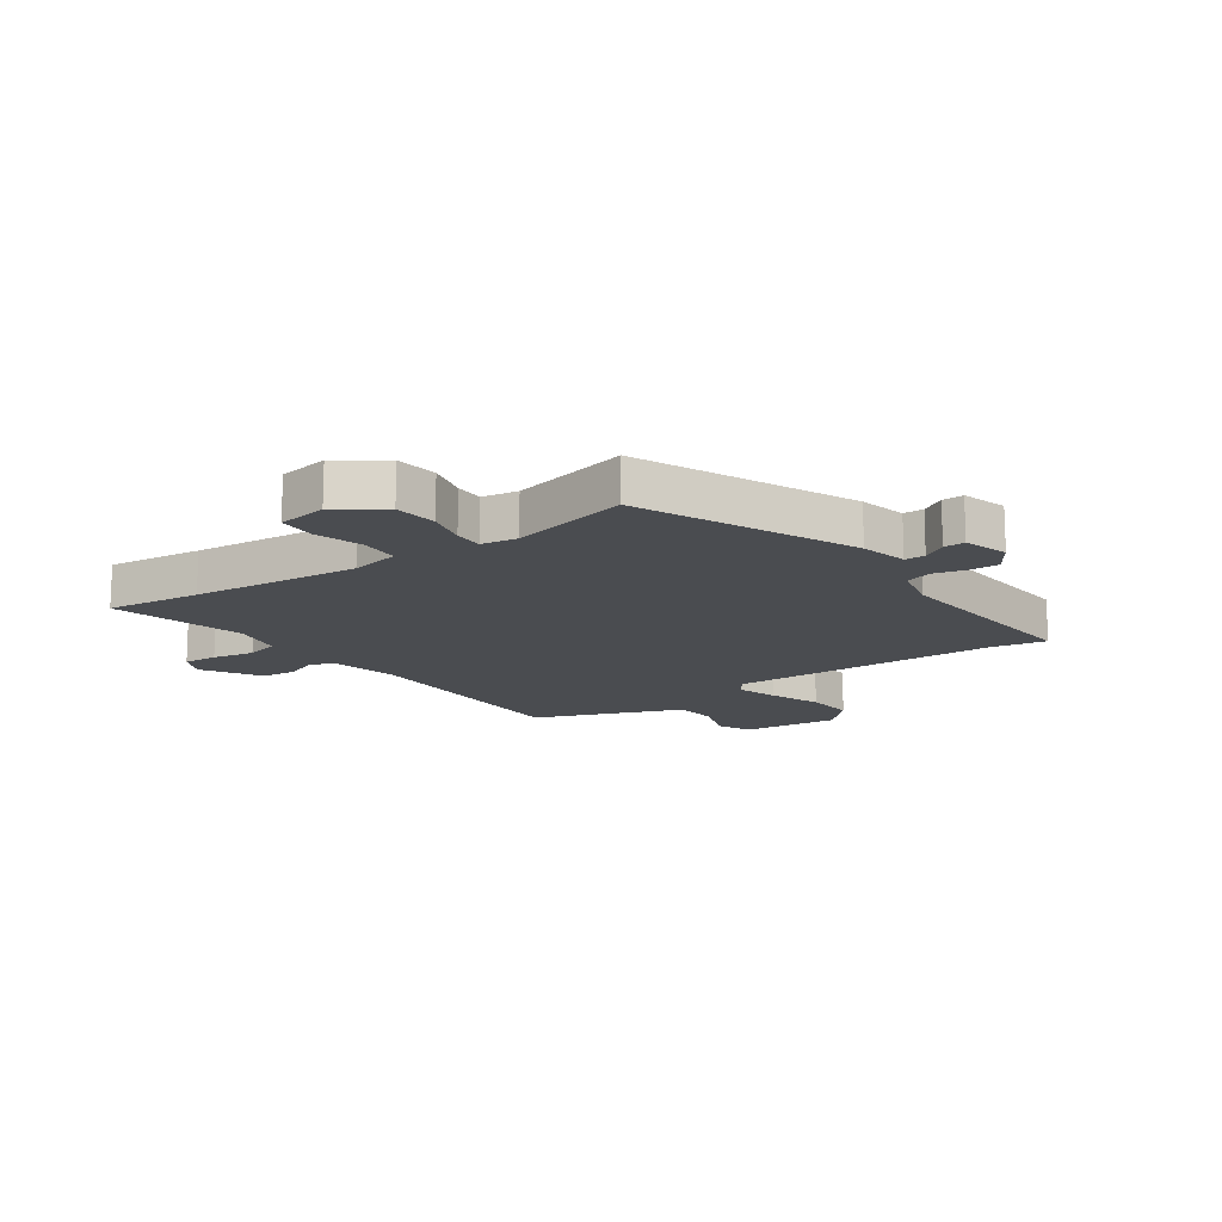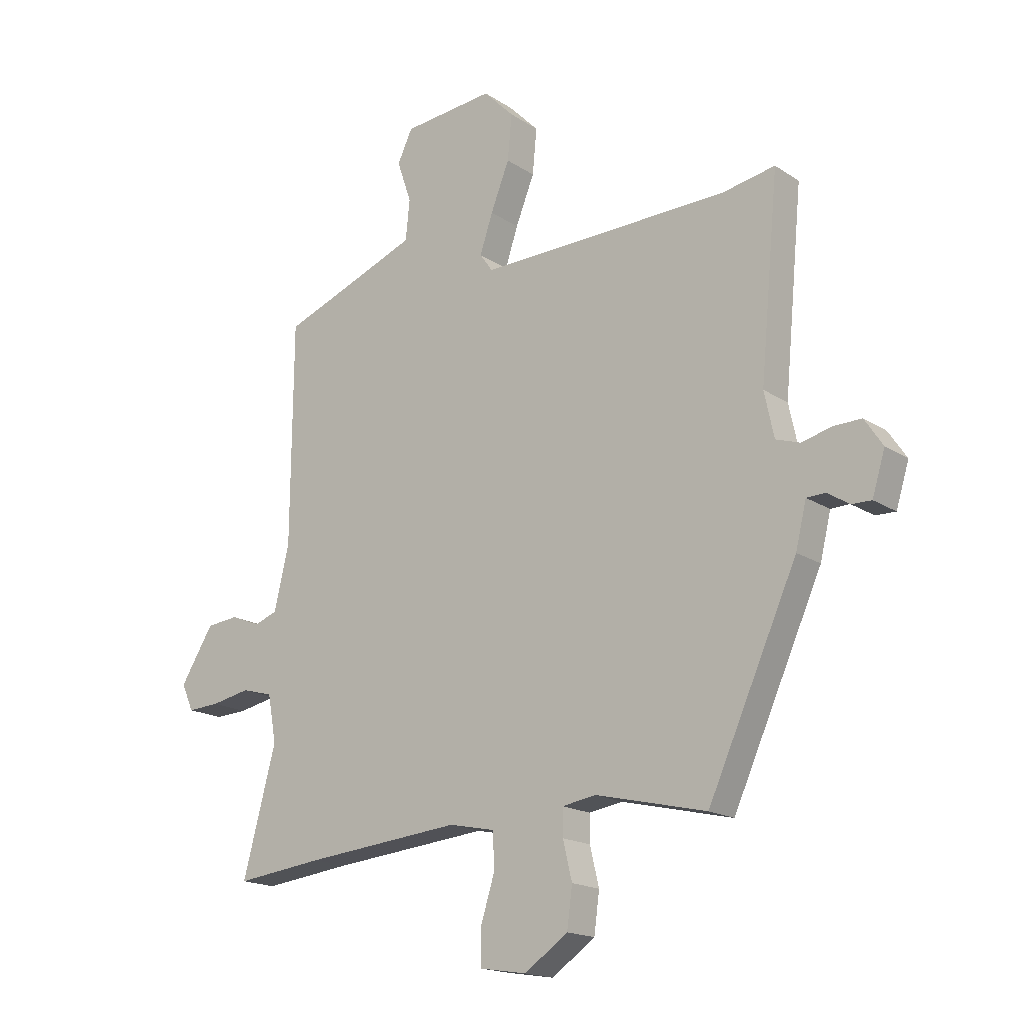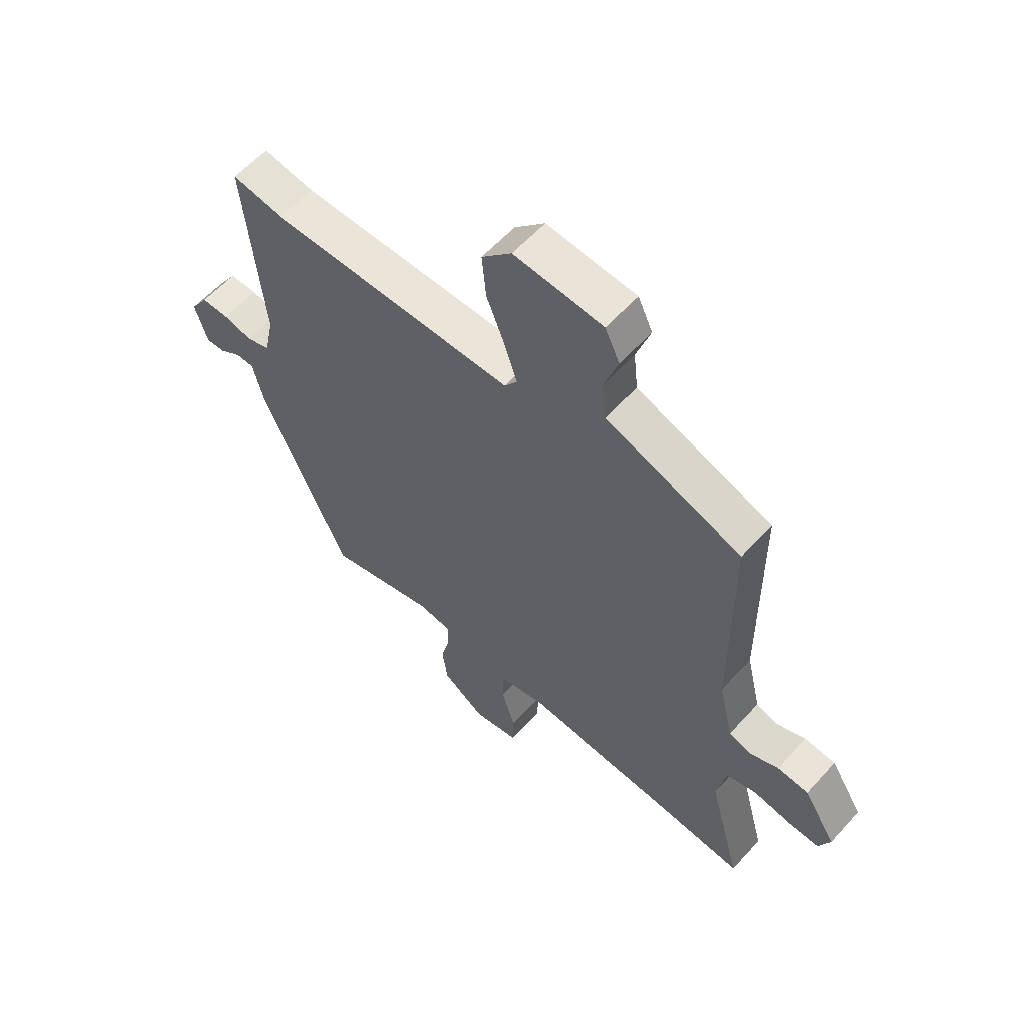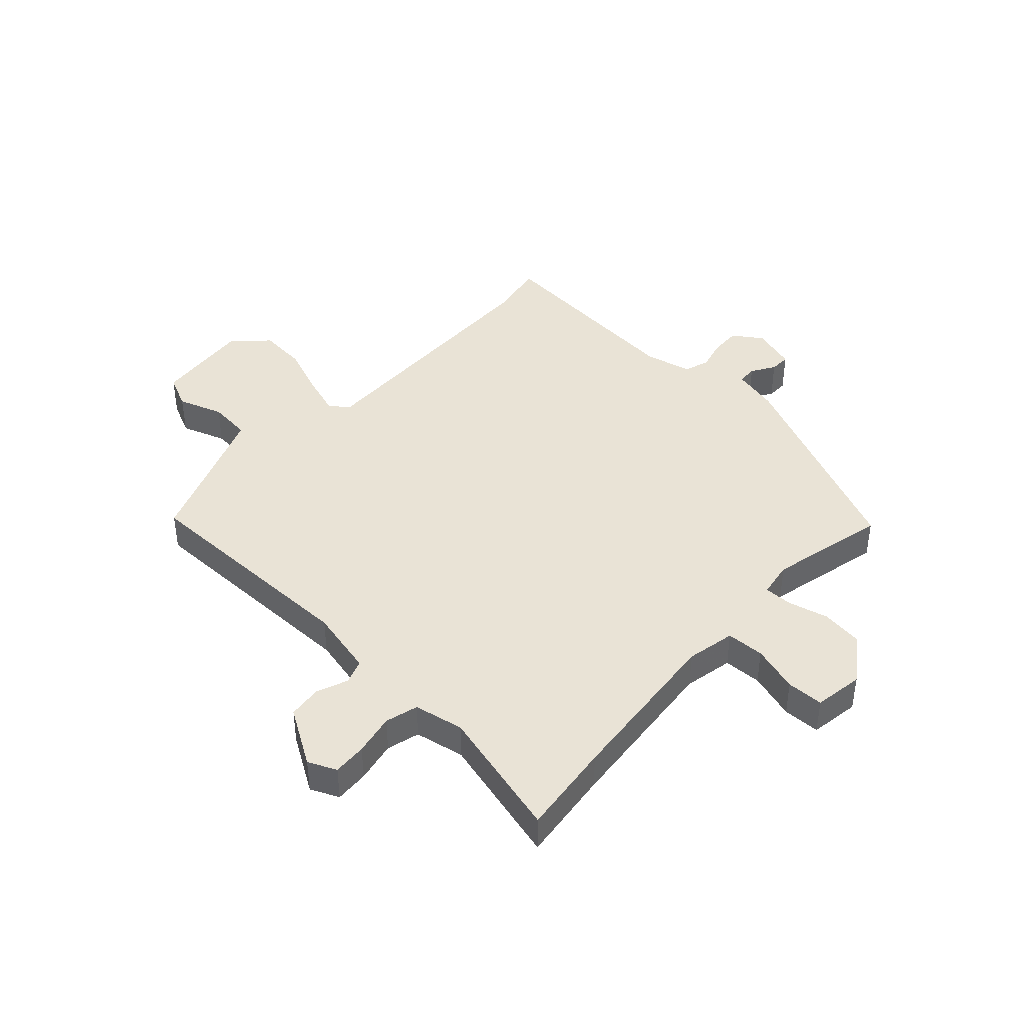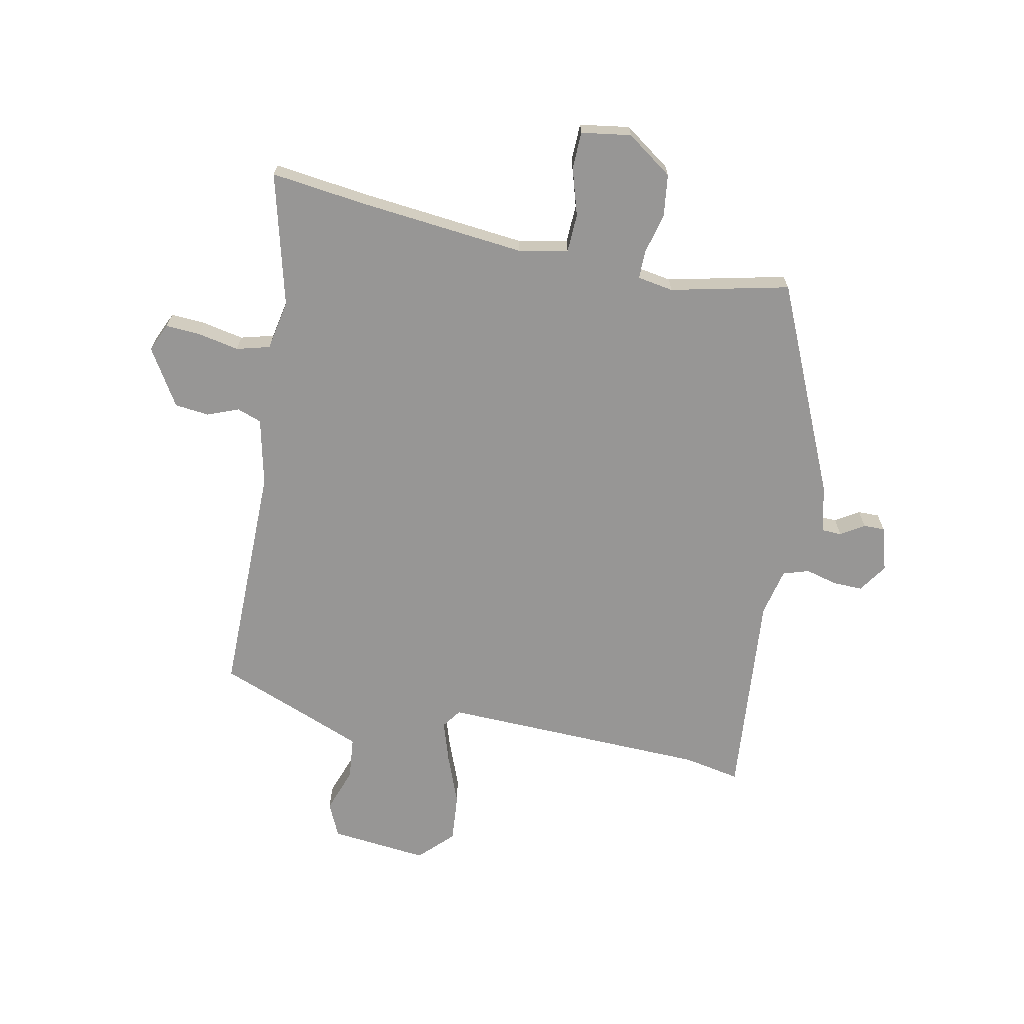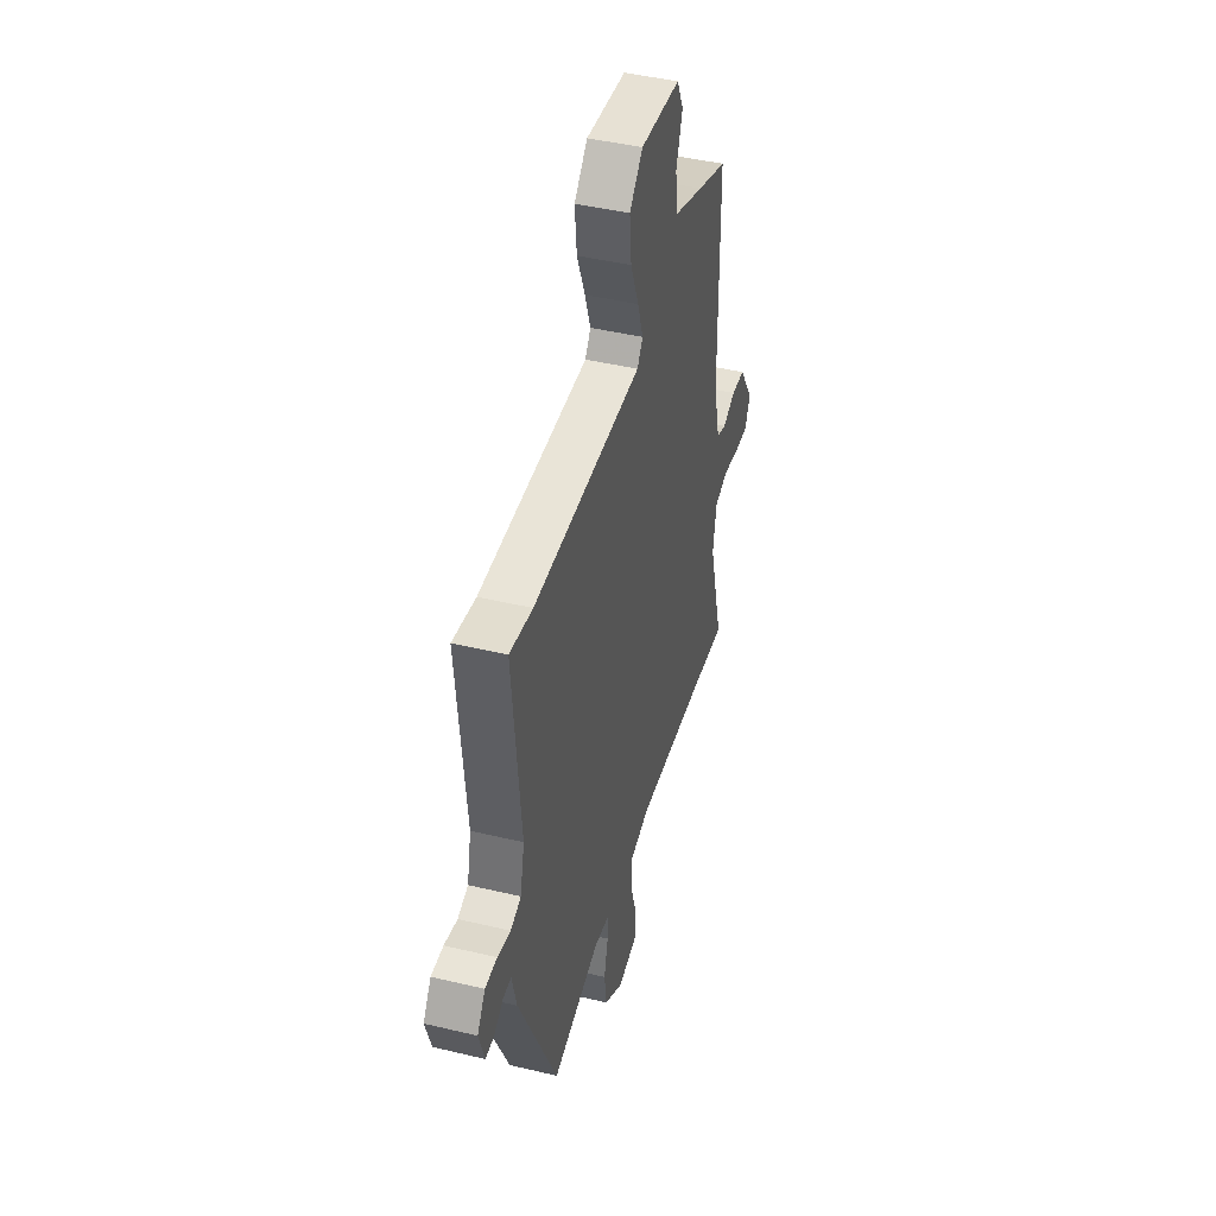
<metadata>
{"format":"obj","ext":"obj","renderer":"f3d","projection":"perspective","resolution":1024,"background":"white","views":[{"elev":-15.1,"azim":-145.3,"up":"+Y"},{"elev":-17.5,"azim":-141.8,"up":"+Z"},{"elev":58.7,"azim":41.7,"up":"+Z"},{"elev":42.1,"azim":132.3,"up":"+Y"},{"elev":-68.0,"azim":168.0,"up":"+Y"},{"elev":44.3,"azim":-74.4,"up":"+Z"}]}
</metadata>
<code>
v 0.586 0.07 -0.51
v 0.421 0.07 -0.491
v 0.128 0.07 -0.464
v 0.042 0.07 -0.482
v 0.04 0.07 -0.549
v 0.066 0.07 -0.632
v 0.065 0.07 -0.697
v -0.022 0.07 -0.711
v -0.103 0.07 -0.655
v -0.113 0.07 -0.581
v -0.096 0.07 -0.51
v -0.096 0.07 -0.46
v -0.159 0.07 -0.45
v -0.366 0.07 -0.499
v -0.533 0.07 -0.131
v -0.553 0.07 -0.049
v -0.588 0.07 -0.048
v -0.629 0.07 -0.074
v -0.666 0.07 -0.075
v -0.69 0.07 0.003
v -0.656 0.07 0.054
v -0.604 0.07 0.053
v -0.548 0.07 0.039
v -0.503 0.07 0.054
v -0.485 0.07 0.138
v -0.52 0.07 0.504
v -0.421 0.07 0.486
v 0.048 0.07 0.477
v 0.072 0.07 0.511
v 0.048 0.07 0.583
v 0.013 0.07 0.671
v 0.005 0.07 0.756
v 0.062 0.07 0.814
v 0.233 0.07 0.798
v 0.261 0.07 0.739
v 0.234 0.07 0.66
v 0.242 0.07 0.585
v 0.372 0.07 0.535
v 0.502 0.07 0.486
v 0.505 0.07 0.075
v 0.533 0.07 -0.043
v 0.576 0.07 -0.058
v 0.631 0.07 -0.036
v 0.691 0.07 -0.042
v 0.753 0.07 -0.141
v 0.731 0.07 -0.191
v 0.671 0.07 -0.188
v 0.598 0.07 -0.174
v 0.54 0.07 -0.19
v 0.524 0.07 -0.278
v 0.586 0 -0.51
v 0.421 0 -0.491
v 0.128 0 -0.464
v 0.042 0 -0.482
v 0.04 0 -0.549
v 0.066 0 -0.632
v 0.065 0 -0.697
v -0.022 0 -0.711
v -0.103 0 -0.655
v -0.113 0 -0.581
v -0.096 0 -0.51
v -0.096 0 -0.46
v -0.159 0 -0.45
v -0.366 0 -0.499
v -0.533 0 -0.131
v -0.553 0 -0.049
v -0.588 0 -0.048
v -0.629 0 -0.074
v -0.666 0 -0.075
v -0.69 0 0.003
v -0.656 0 0.054
v -0.604 0 0.053
v -0.548 0 0.039
v -0.503 0 0.054
v -0.485 0 0.138
v -0.52 0 0.504
v -0.421 0 0.486
v 0.048 0 0.477
v 0.072 0 0.511
v 0.048 0 0.583
v 0.013 0 0.671
v 0.005 0 0.756
v 0.062 0 0.814
v 0.233 0 0.798
v 0.261 0 0.739
v 0.234 0 0.66
v 0.242 0 0.585
v 0.372 0 0.535
v 0.502 0 0.486
v 0.505 0 0.075
v 0.533 0 -0.043
v 0.576 0 -0.058
v 0.631 0 -0.036
v 0.691 0 -0.042
v 0.753 0 -0.141
v 0.731 0 -0.191
v 0.671 0 -0.188
v 0.598 0 -0.174
v 0.54 0 -0.19
v 0.524 0 -0.278
f 45 46 47 48
f 43 44 45 48
f 42 43 48 49
f 41 42 49
f 40 41 49 50
f 38 39 40
f 37 38 40 50
f 33 34 35 36
f 33 36 37
f 30 31 32 33
f 29 30 33 37
f 28 29 37 50
f 25 26 27
f 25 27 28 50
f 20 21 22 23
f 18 19 20 23
f 17 18 23 24
f 16 17 24
f 13 14 15 16
f 12 13 16 24
f 8 9 10 11
f 8 11 12
f 5 6 7 8
f 4 5 8 12
f 3 4 12 24
f 25 50 1 2
f 2 3 24 25
f 98 97 96 95
f 98 95 94 93
f 99 98 93 92
f 99 92 91
f 100 99 91 90
f 90 89 88
f 100 90 88 87
f 86 85 84 83
f 87 86 83
f 83 82 81 80
f 87 83 80 79
f 100 87 79 78
f 77 76 75
f 100 78 77 75
f 73 72 71 70
f 73 70 69 68
f 74 73 68 67
f 74 67 66
f 66 65 64 63
f 74 66 63 62
f 61 60 59 58
f 62 61 58
f 58 57 56 55
f 62 58 55 54
f 74 62 54 53
f 52 51 100 75
f 75 74 53 52
f 1 51 52 2
f 2 52 53 3
f 3 53 54 4
f 4 54 55 5
f 5 55 56 6
f 6 56 57 7
f 7 57 58 8
f 8 58 59 9
f 9 59 60 10
f 10 60 61 11
f 11 61 62 12
f 12 62 63 13
f 13 63 64 14
f 14 64 65 15
f 15 65 66 16
f 16 66 67 17
f 17 67 68 18
f 18 68 69 19
f 19 69 70 20
f 20 70 71 21
f 21 71 72 22
f 22 72 73 23
f 23 73 74 24
f 24 74 75 25
f 25 75 76 26
f 26 76 77 27
f 27 77 78 28
f 28 78 79 29
f 29 79 80 30
f 30 80 81 31
f 31 81 82 32
f 32 82 83 33
f 33 83 84 34
f 34 84 85 35
f 35 85 86 36
f 36 86 87 37
f 37 87 88 38
f 38 88 89 39
f 39 89 90 40
f 40 90 91 41
f 41 91 92 42
f 42 92 93 43
f 43 93 94 44
f 44 94 95 45
f 45 95 96 46
f 46 96 97 47
f 47 97 98 48
f 48 98 99 49
f 49 99 100 50
f 50 100 51 1

</code>
